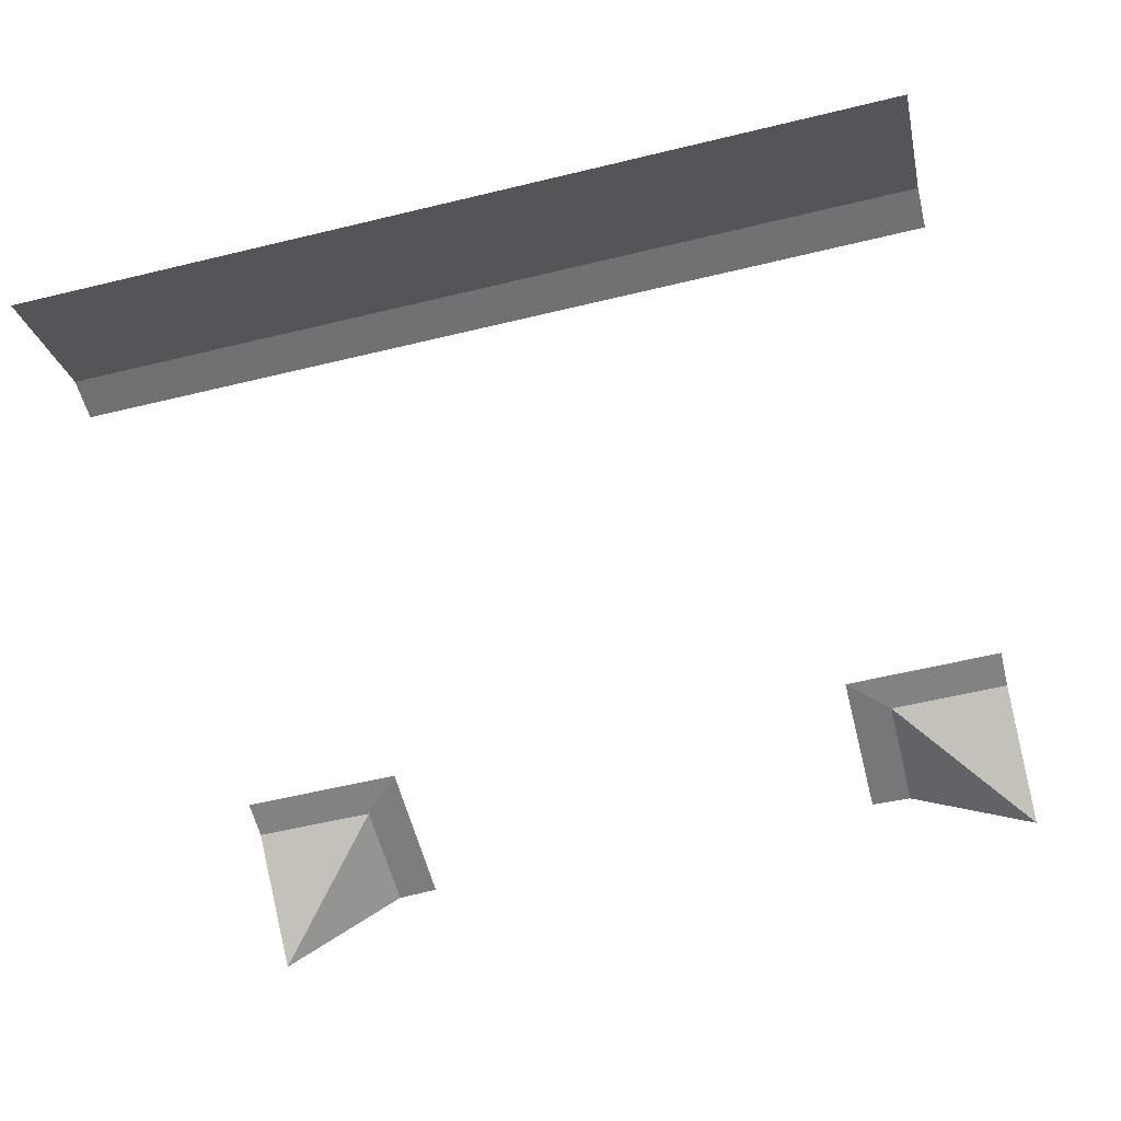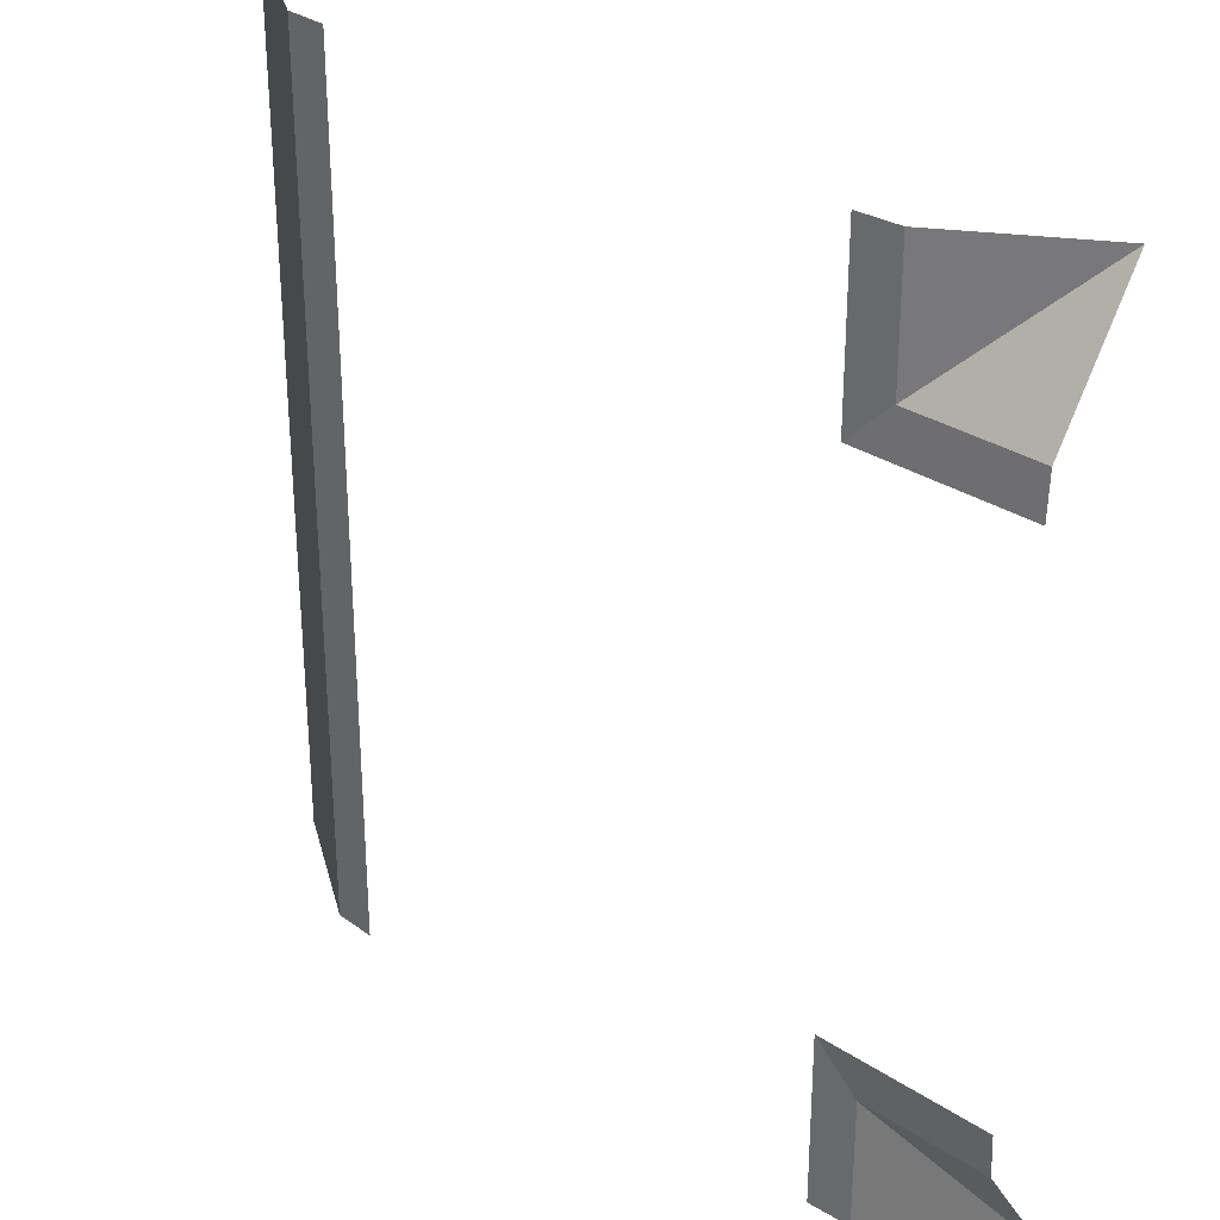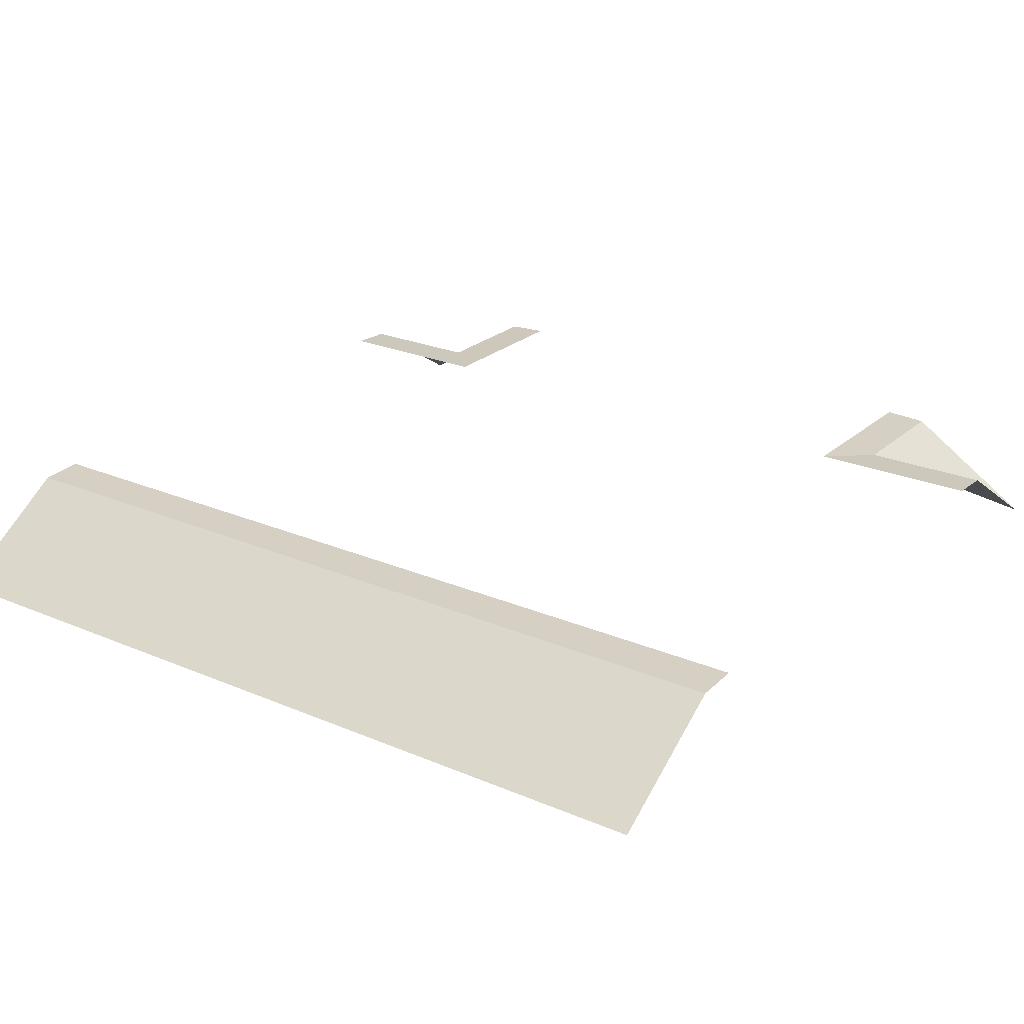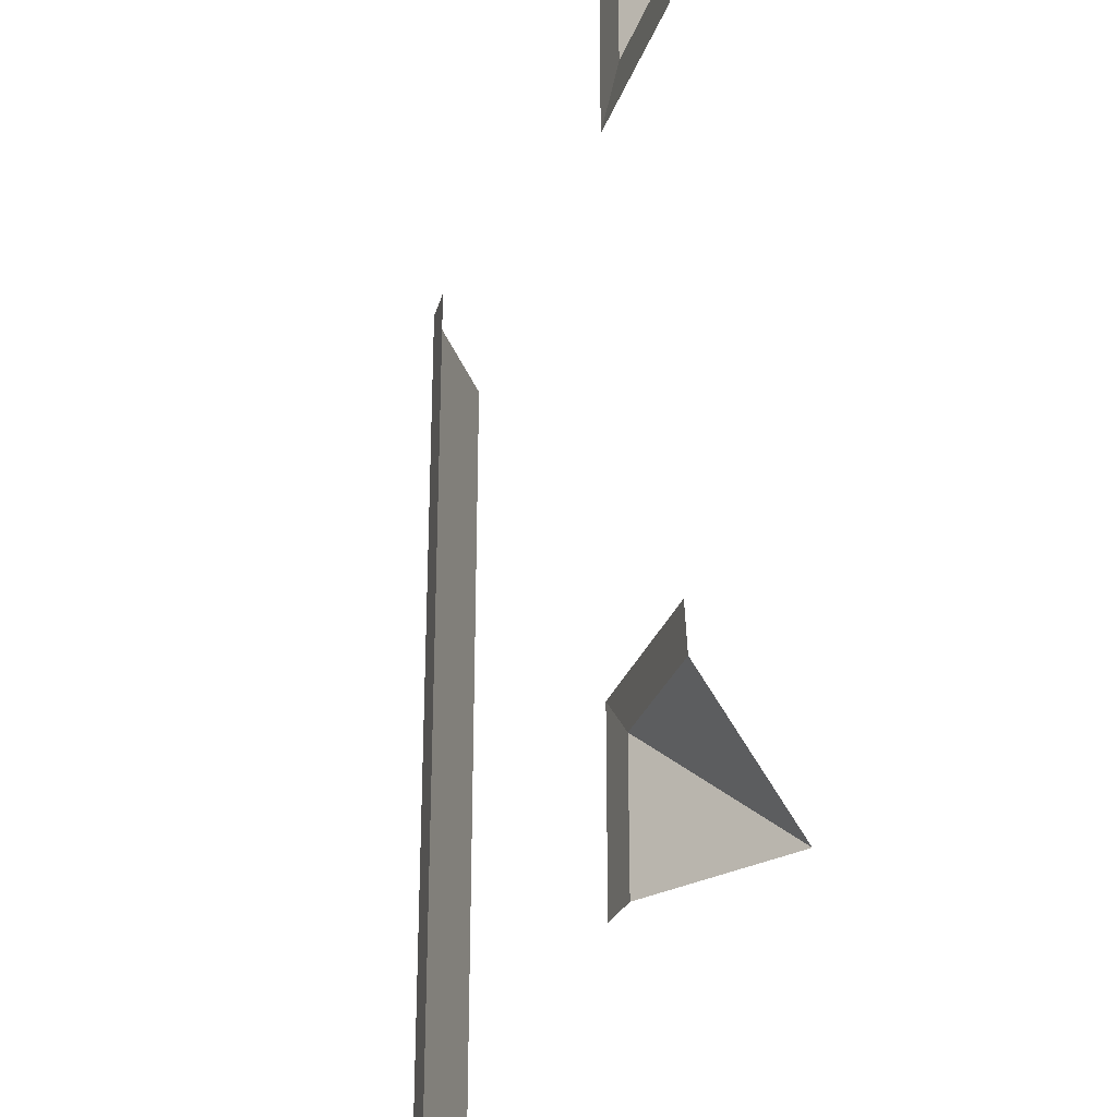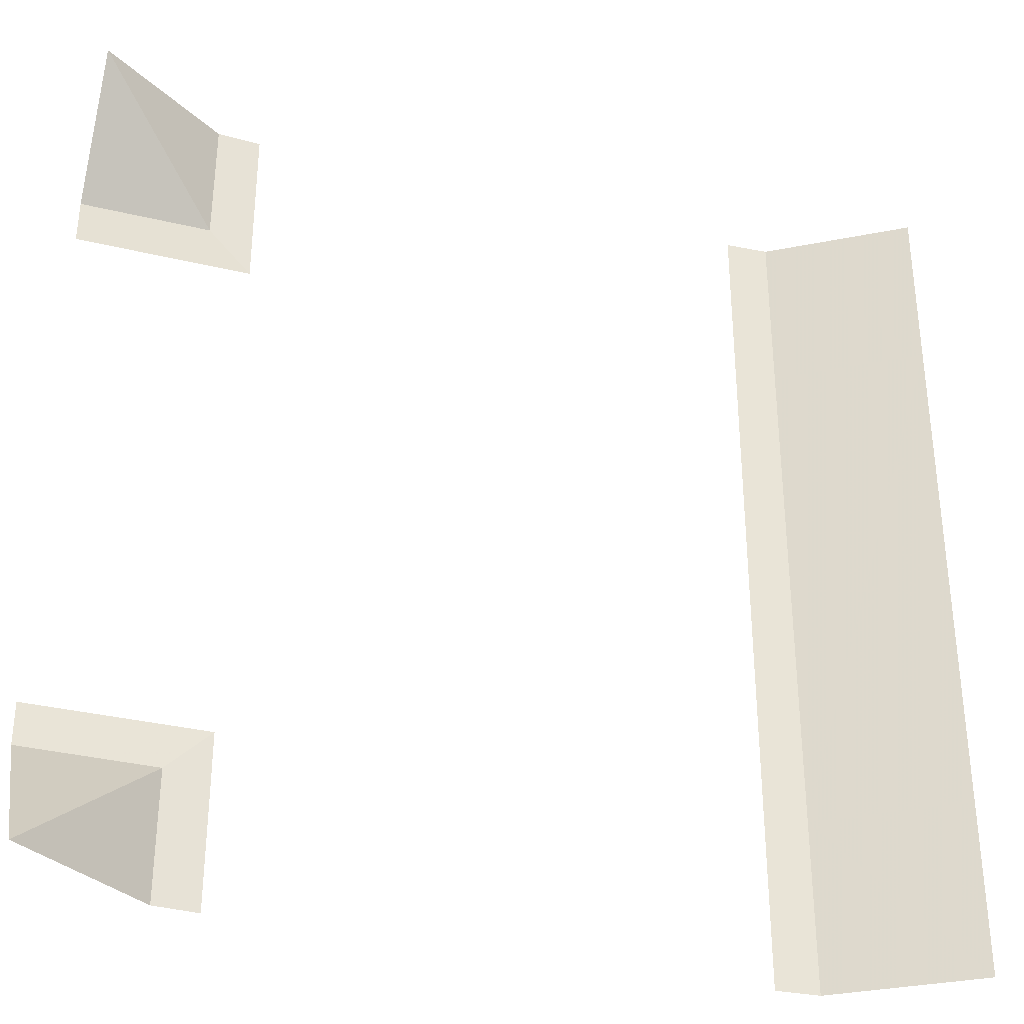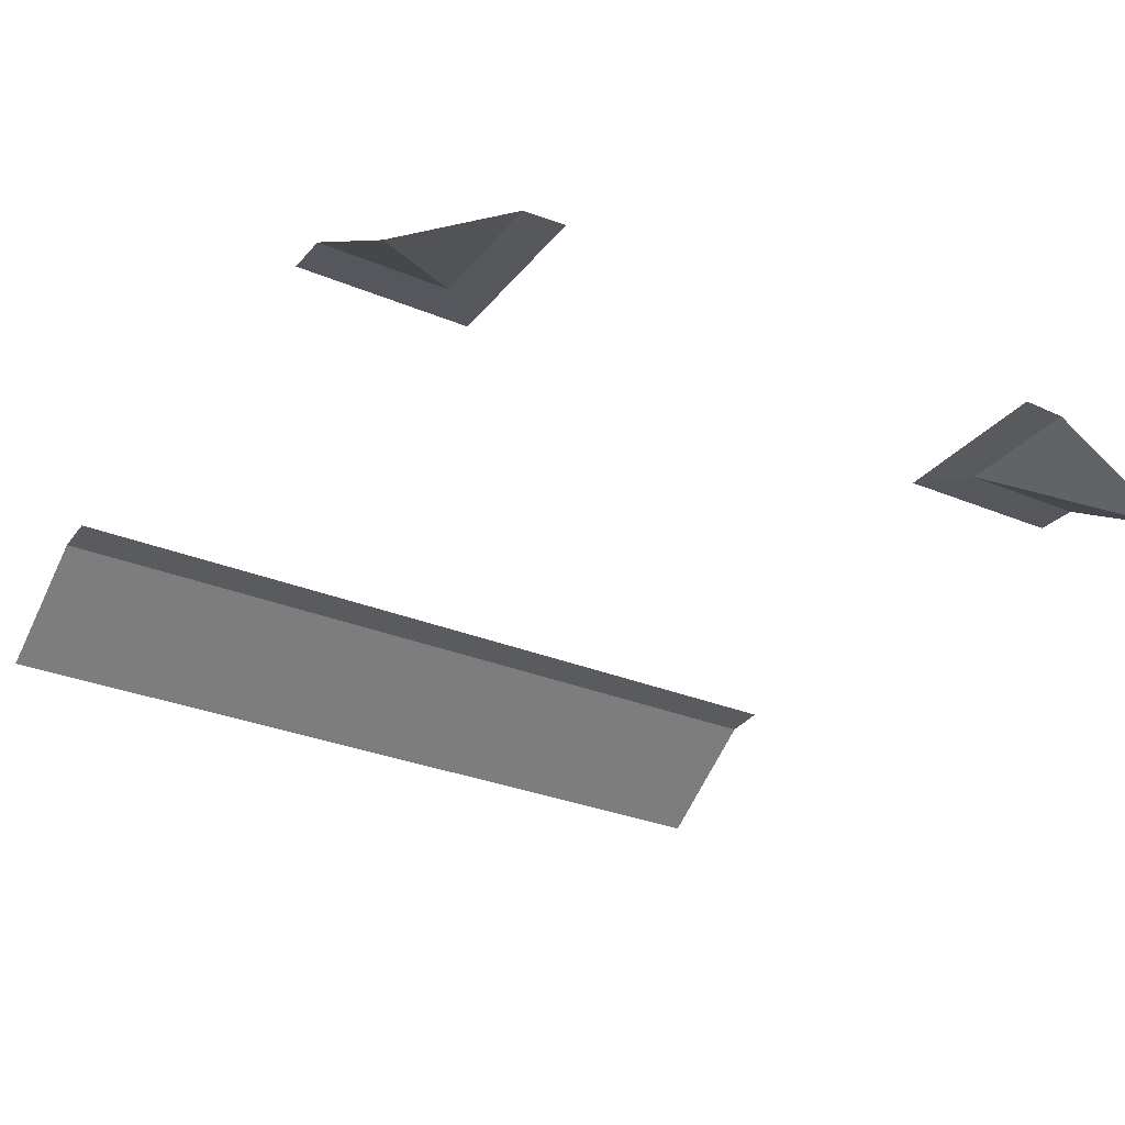
<metadata>
{"format":"obj","ext":"obj","renderer":"f3d","projection":"perspective","resolution":1024,"background":"white","views":[{"elev":-58.0,"azim":104.1,"up":"+Y"},{"elev":30.8,"azim":-136.7,"up":"+Z"},{"elev":24.2,"azim":125.4,"up":"+Y"},{"elev":-28.2,"azim":-107.1,"up":"+Z"},{"elev":-34.3,"azim":-17.9,"up":"+Z"},{"elev":-30.0,"azim":-121.3,"up":"+Y"}]}
</metadata>
<code>
g Conneсtor_3_Ground
v 7 2.02 6
v 6 2.07 6
v 6 2.07 -6
v 7 2.02 -6
v 10 0.06999 6
v 7 2.02 6
v 7 2.02 -6
v 10 0.06999 -6
v 6 2.07 -6
v 6 2.07 -10
v 7 2.02 -10
v 7 2.02 -6
v 7 2.02 -6
v 7 2.02 -10
v 10 0.06999 -10
v 10 0.06999 -6
v 7 2.02 6
v 7 2.02 10
v 6 2.07 10
v 6 2.07 6
v 10 0.06999 6
v 10 0.06999 10
v 7 2.02 10
v 7 2.02 6
v -7 2.02 -10
v -7 2.02 -7.011
v -10 0.07296 -10
v -6 2.07 -10
v -6 2.07 -6
v -7 2.02 -7.011
v -7 2.02 -10
v -10 2.02 -7
v -7 2.02 -7.011
v -6 2.07 -6
v -10 2.07 -6
v -7 2.02 -7.011
v -10 2.02 -7
v -10 0.07296 -10
v -10 2.02 7
v -7.011 2.02 7
v -10 0.07296 10
v -6 2.07 6
v -7.011 2.02 7
v -10 2.02 7
v -10 2.07 6
v -7 2.02 10
v -7.011 2.02 7
v -6 2.07 6
v -6 2.07 10
v -7.011 2.02 7
v -7 2.02 10
v -10 0.07296 10
g Conneсtor_3_Ground_0
f 3 2 1
f 4 3 1
f 7 6 5
f 8 7 5
f 11 10 9
f 12 11 9
f 15 14 13
f 16 15 13
f 19 18 17
f 20 19 17
f 23 22 21
f 24 23 21
f 27 26 25
f 30 29 28
f 31 30 28
f 34 33 32
f 35 34 32
f 38 37 36
f 41 40 39
f 44 43 42
f 45 44 42
f 48 47 46
f 49 48 46
f 52 51 50

</code>
